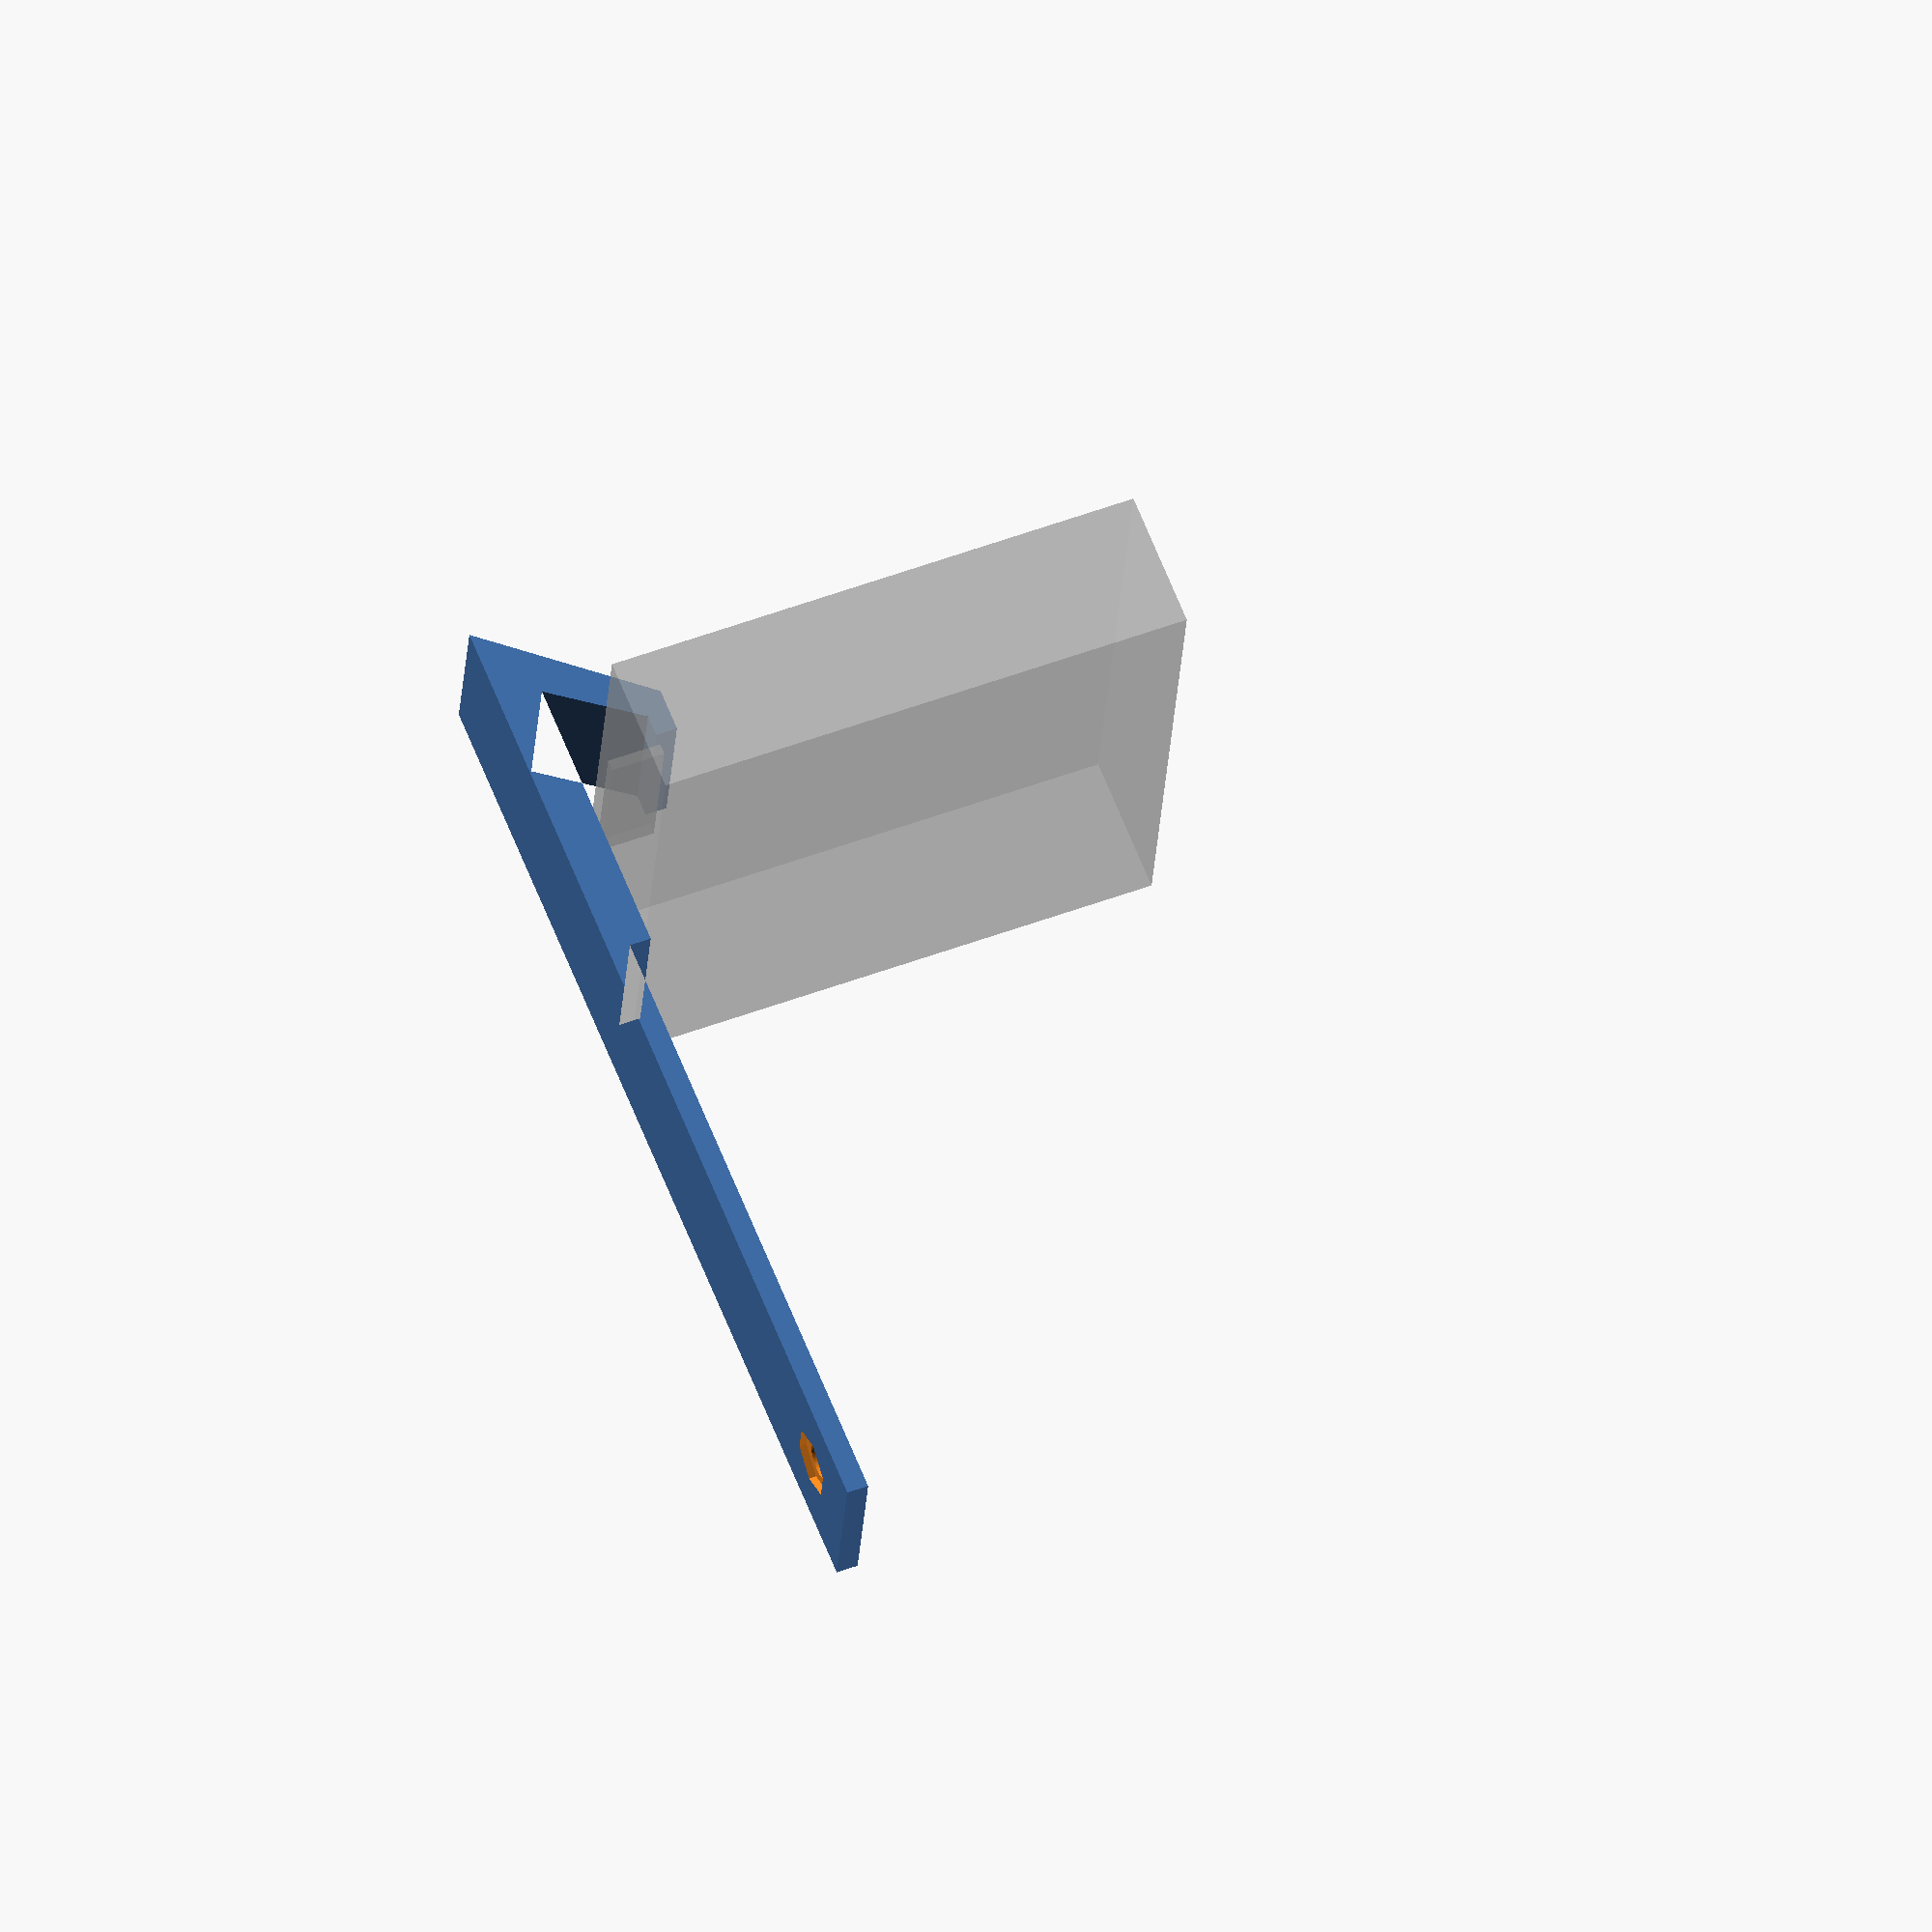
<openscad>
$fn=64;

L=60;
I=2;
Z0=0;
W=2.0;
SPX=-W/2;
Z1=14+SPX;
Z2=18+SPX;
K=10;

FADE=15;

F=Z2+FADE;

CLAMP_W1=0;
CLAMP_W2=10;

HEIGHT=15;


module aux() {
    translate([-CLAMP_W2,Z2-W,0])
    cube([CLAMP_W2/2,1,HEIGHT]);
}

//(false)
mode="main";
if(mode=="aux") {
    rotate(90,[1,0,0])
    aux();
}
if(mode == "main")
difference() {
linear_extrude(HEIGHT)
polygon([
    [-I-CLAMP_W1,-W],
    [0,-W],
    [0,-L], [W,-L],
    [W,Z2+FADE],
    [-I-CLAMP_W2,Z2+2*W],
    [-I-CLAMP_W2,Z2],
    [-I-CLAMP_W2+W,Z2],
    [-I-CLAMP_W2+W,Z2+W],
    [-I,Z2+FADE/2],
    [-I,Z1],
    [-I,Z0],
    [-I-CLAMP_W1,Z0],
]);

    translate([0,-L+HEIGHT/2,HEIGHT/2])
    rotate(90,[0,1,0]) {
        cylinder(d=3.4,h=20,center=true);
        translate([0,0,W*2/3])
        cylinder($fn=6.2,d=6,h=20);
    }


}

S=50;
{
%        aux();
%translate([-S/2-I-.5,0,0])
rotate(-90,[1,0,0])
rotate(45){
    
    cylinder($fn=4,h=Z1,d=S*sqrt(2));
    translate([0,0,Z1])
    cylinder($fn=4,h=Z2-Z1,d1=S*sqrt(2),d2=(S-2*K)*sqrt(2));
}
}
</openscad>
<views>
elev=208.3 azim=201.5 roll=3.6 proj=o view=solid
</views>
